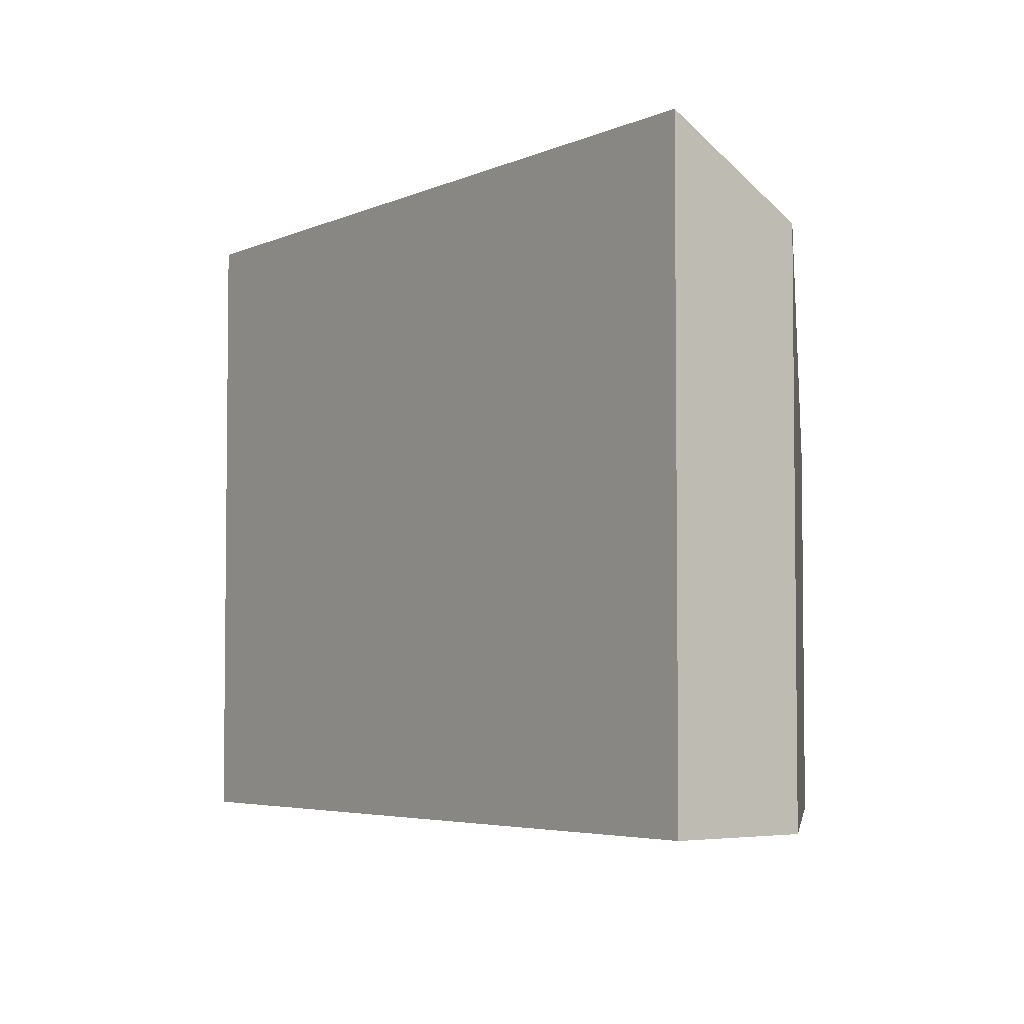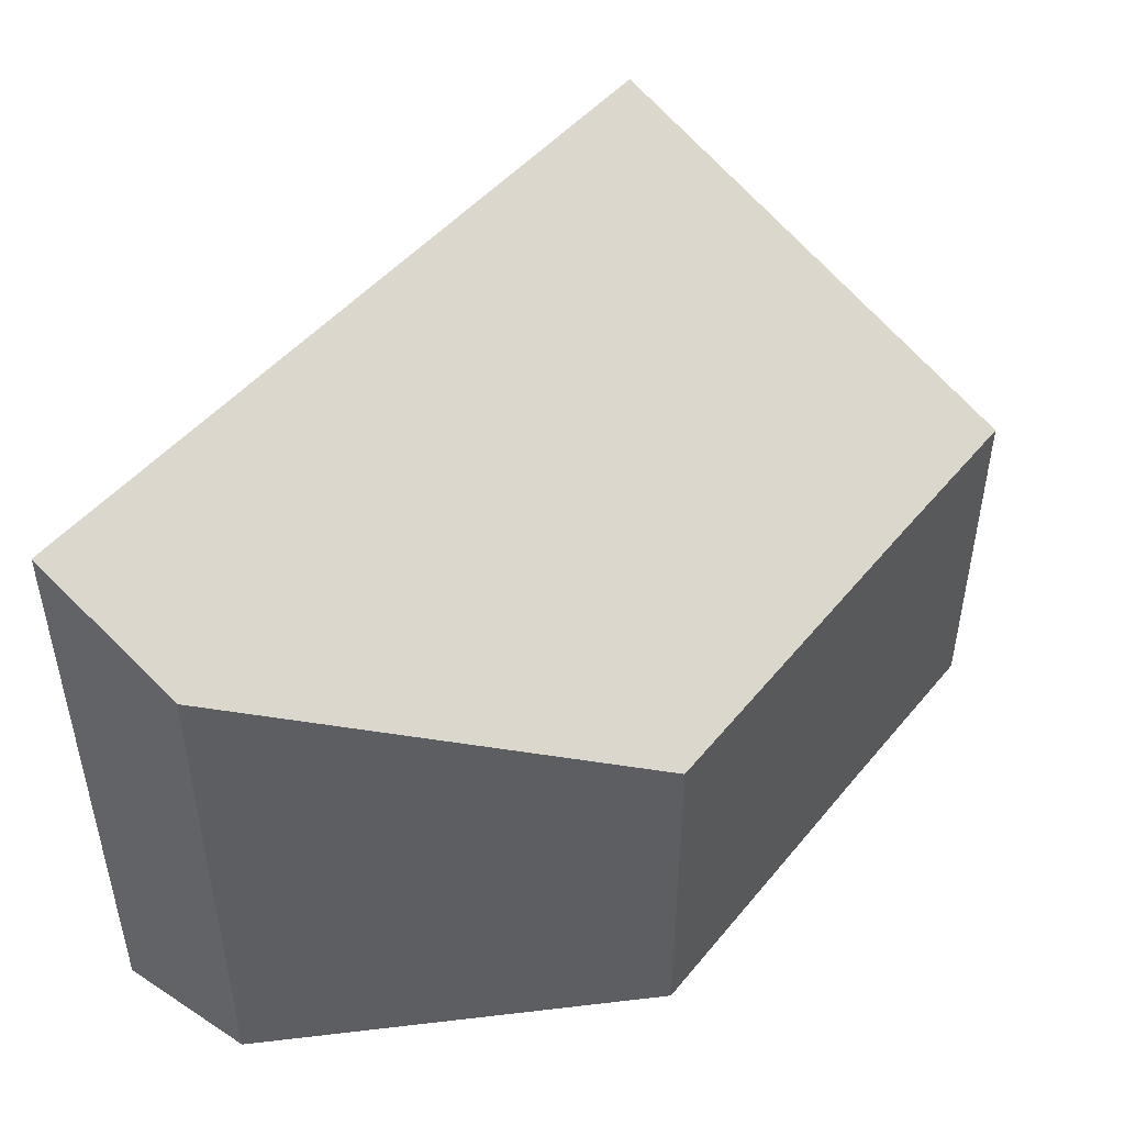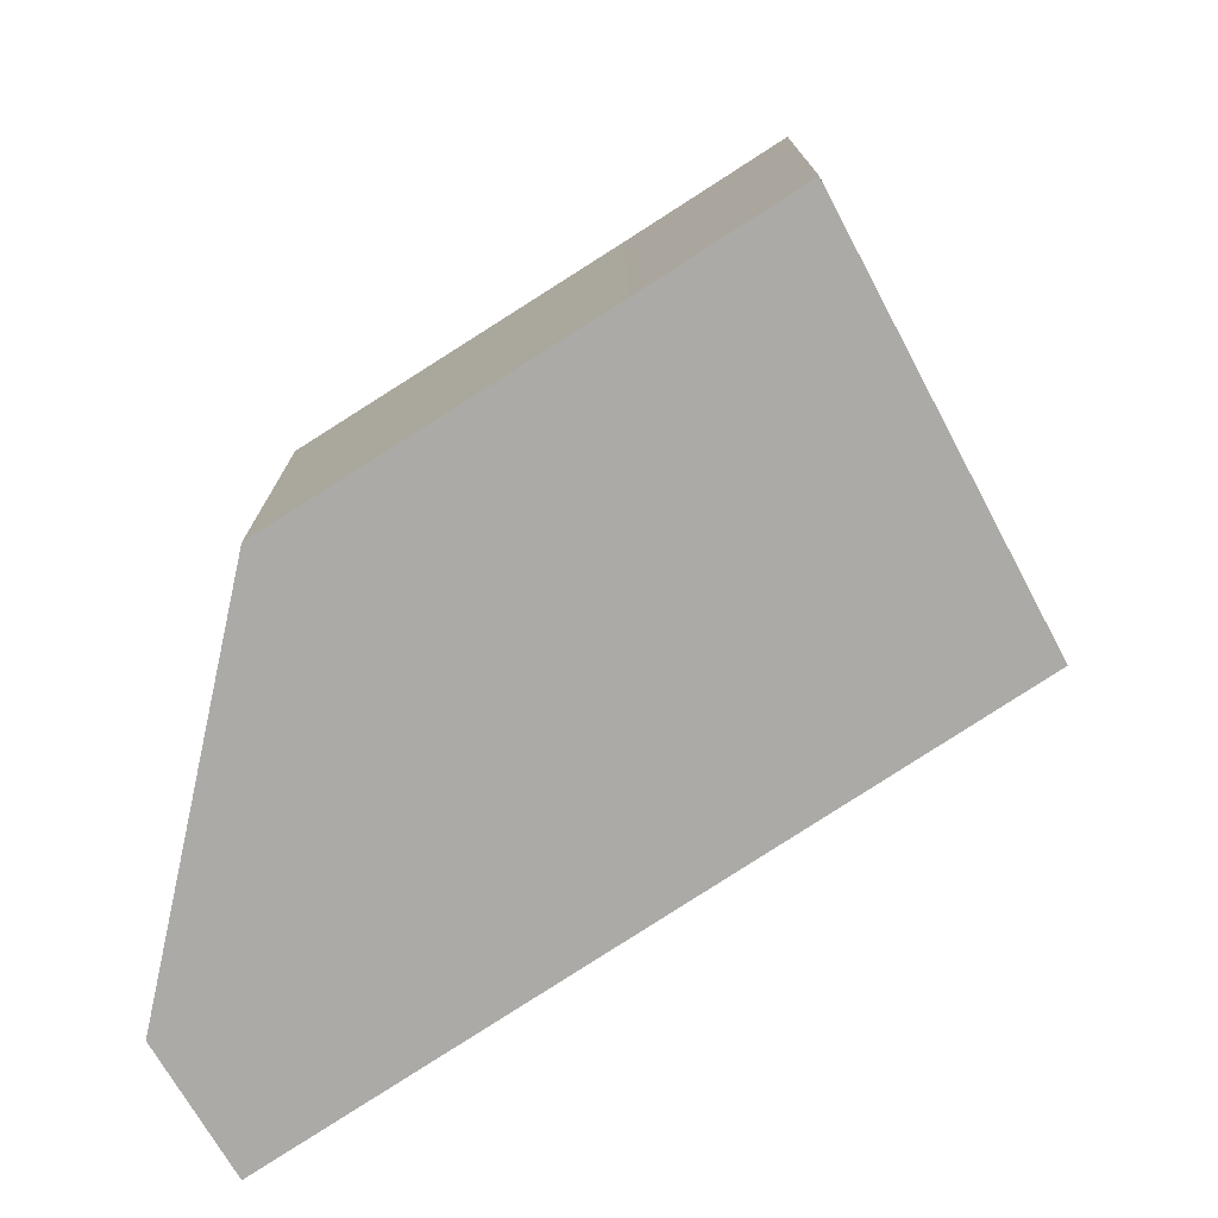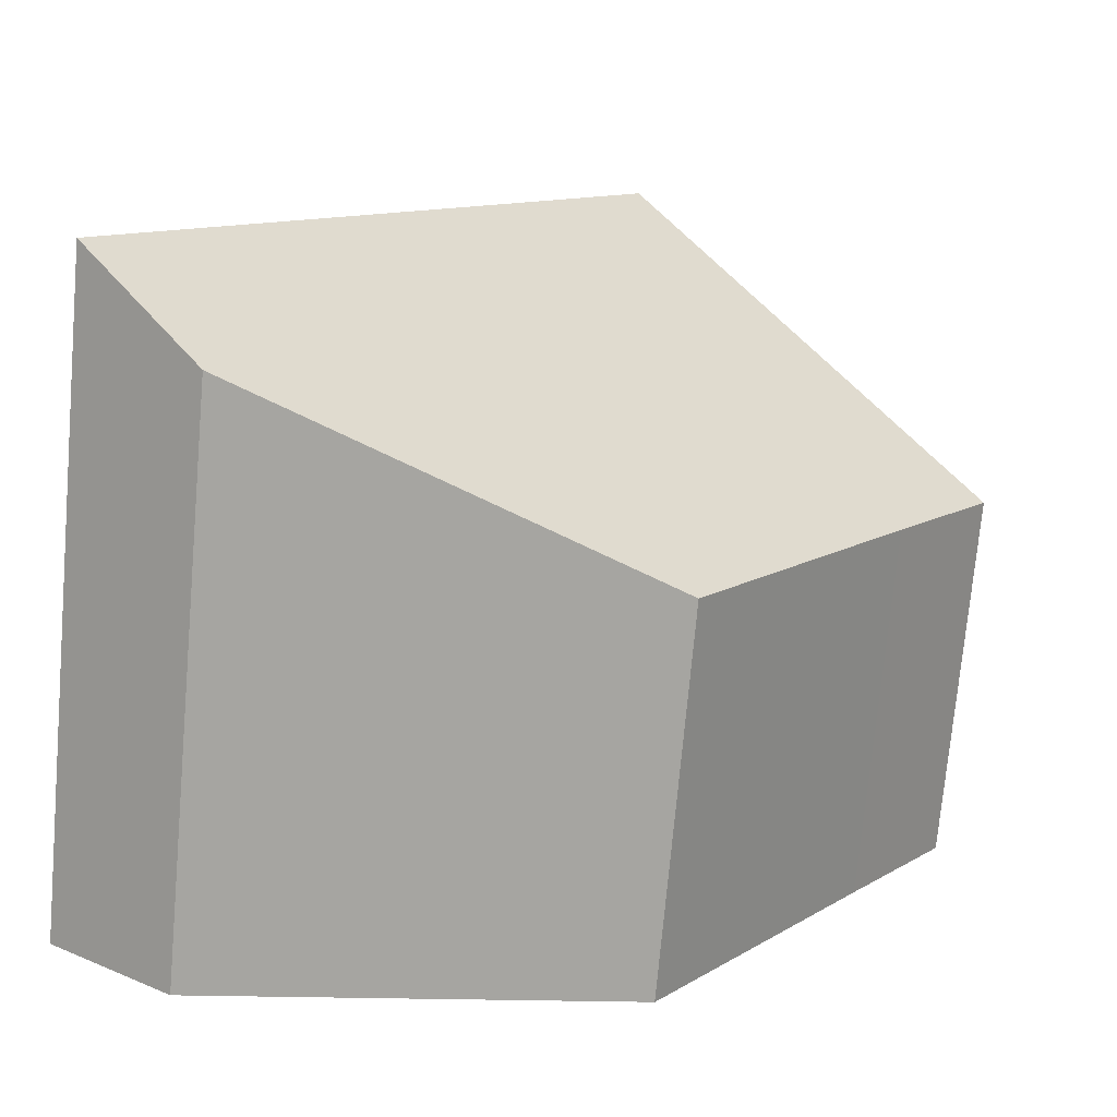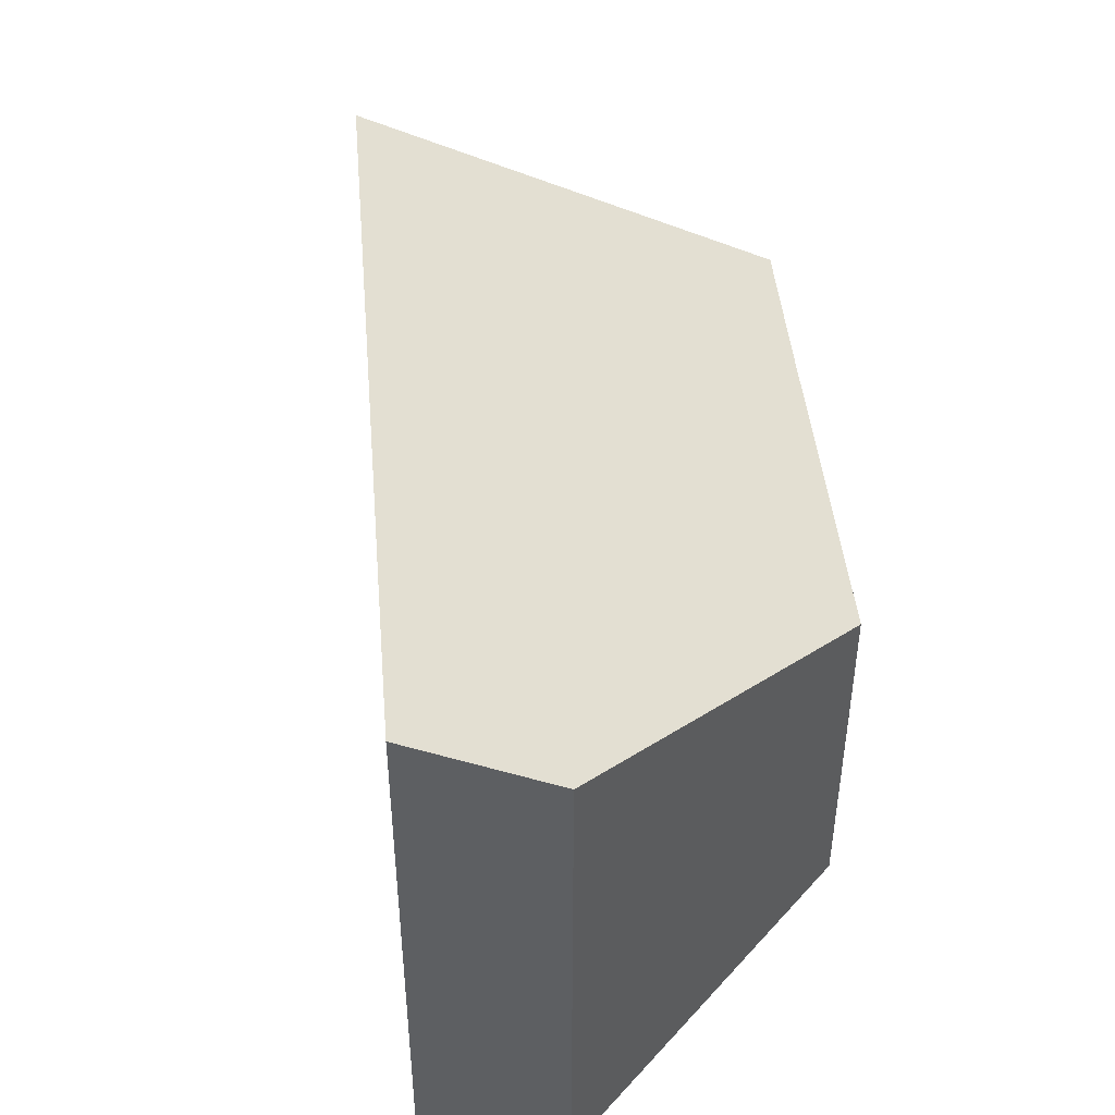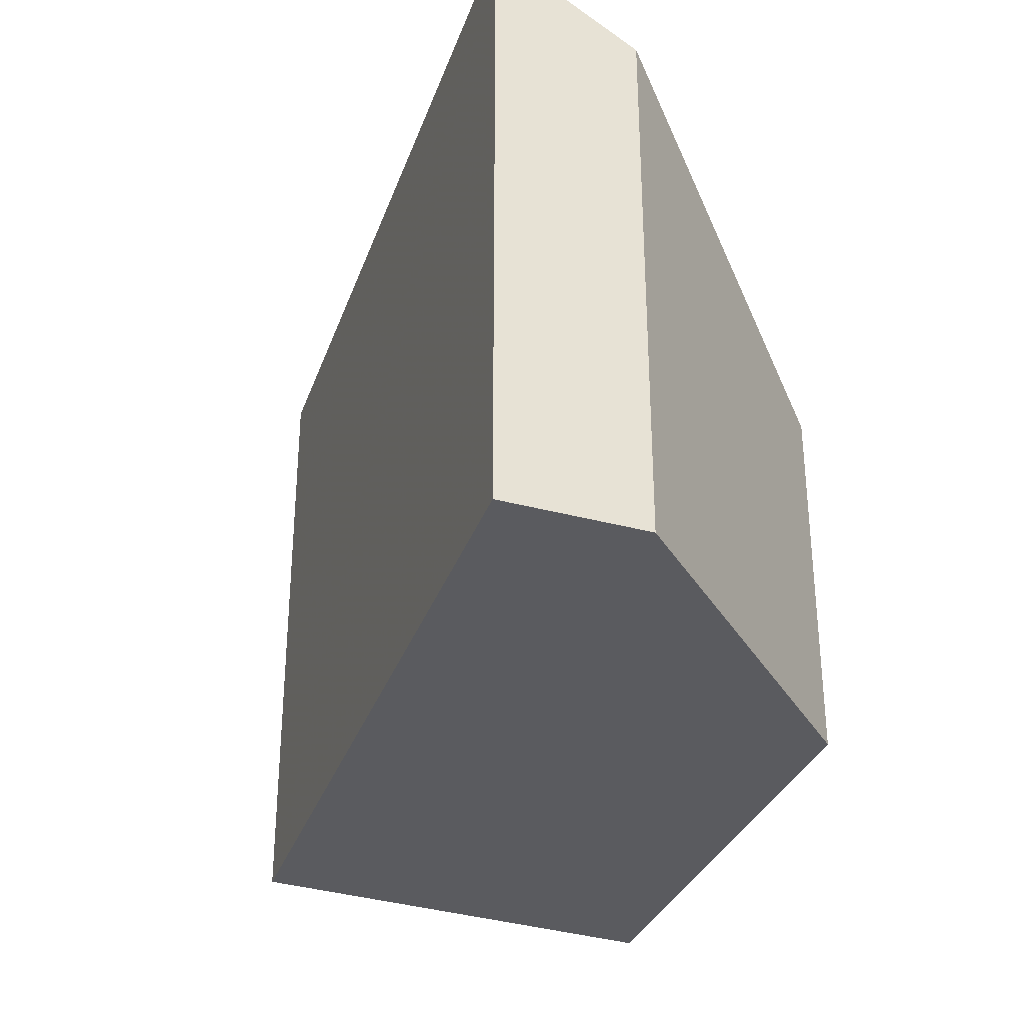
<metadata>
{"format":"obj","ext":"obj","renderer":"f3d","projection":"perspective","resolution":1024,"background":"white","views":[{"elev":-4.2,"azim":106.7,"up":"+Y"},{"elev":49.5,"azim":-178.8,"up":"+Y"},{"elev":-75.8,"azim":-93.8,"up":"+Y"},{"elev":-74.0,"azim":174.9,"up":"+Z"},{"elev":46.7,"azim":137.8,"up":"+Y"},{"elev":-33.0,"azim":124.7,"up":"+Y"}]}
</metadata>
<code>
v 3.057 -0.09287 -3.386
v 3.057 -0.1639 -3.386
v 3.127 -0.1639 -3.343
v 3.127 -0.04585 -3.343
v 3.076 -0.1639 -3.412
v 3.057 -0.1639 -3.386
v 3.057 -0.09287 -3.386
v 3.076 -0.0928 -3.412
v 3.116 -0.09287 -3.466
v 3.116 -0.1639 -3.466
v 3.076 -0.1639 -3.412
v 3.076 -0.0928 -3.412
v 3.116 -0.09287 -3.466
v 3.196 -0.05999 -3.479
v 3.196 -0.1639 -3.479
v 3.116 -0.1639 -3.466
v 3.127 -0.1639 -3.343
v 3.057 -0.1639 -3.386
v 3.076 -0.1639 -3.412
v 3.116 -0.1639 -3.466
v 3.196 -0.1639 -3.479
v 3.218 -0.1639 -3.463
v 3.218 -0.04425 -3.463
v 3.127 -0.04585 -3.343
v 3.127 -0.1639 -3.343
v 3.218 -0.1639 -3.463
v 3.127 -0.04585 -3.343
v 3.218 -0.04425 -3.463
v 3.196 -0.05999 -3.479
v 3.076 -0.0928 -3.412
v 3.057 -0.09287 -3.386
v 3.116 -0.09287 -3.466
v 3.196 -0.05999 -3.479
v 3.218 -0.04425 -3.463
v 3.218 -0.1639 -3.463
v 3.196 -0.1639 -3.479
f 1 2 3
f 1 3 4
f 5 6 7
f 5 7 8
f 9 10 11
f 9 11 12
f 13 14 15
f 13 15 16
f 17 18 19
f 17 19 20
f 17 20 21
f 22 17 21
f 23 24 25
f 23 25 26
f 27 28 29
f 27 29 30
f 31 27 30
f 32 30 29
f 33 34 35
f 33 35 36

</code>
